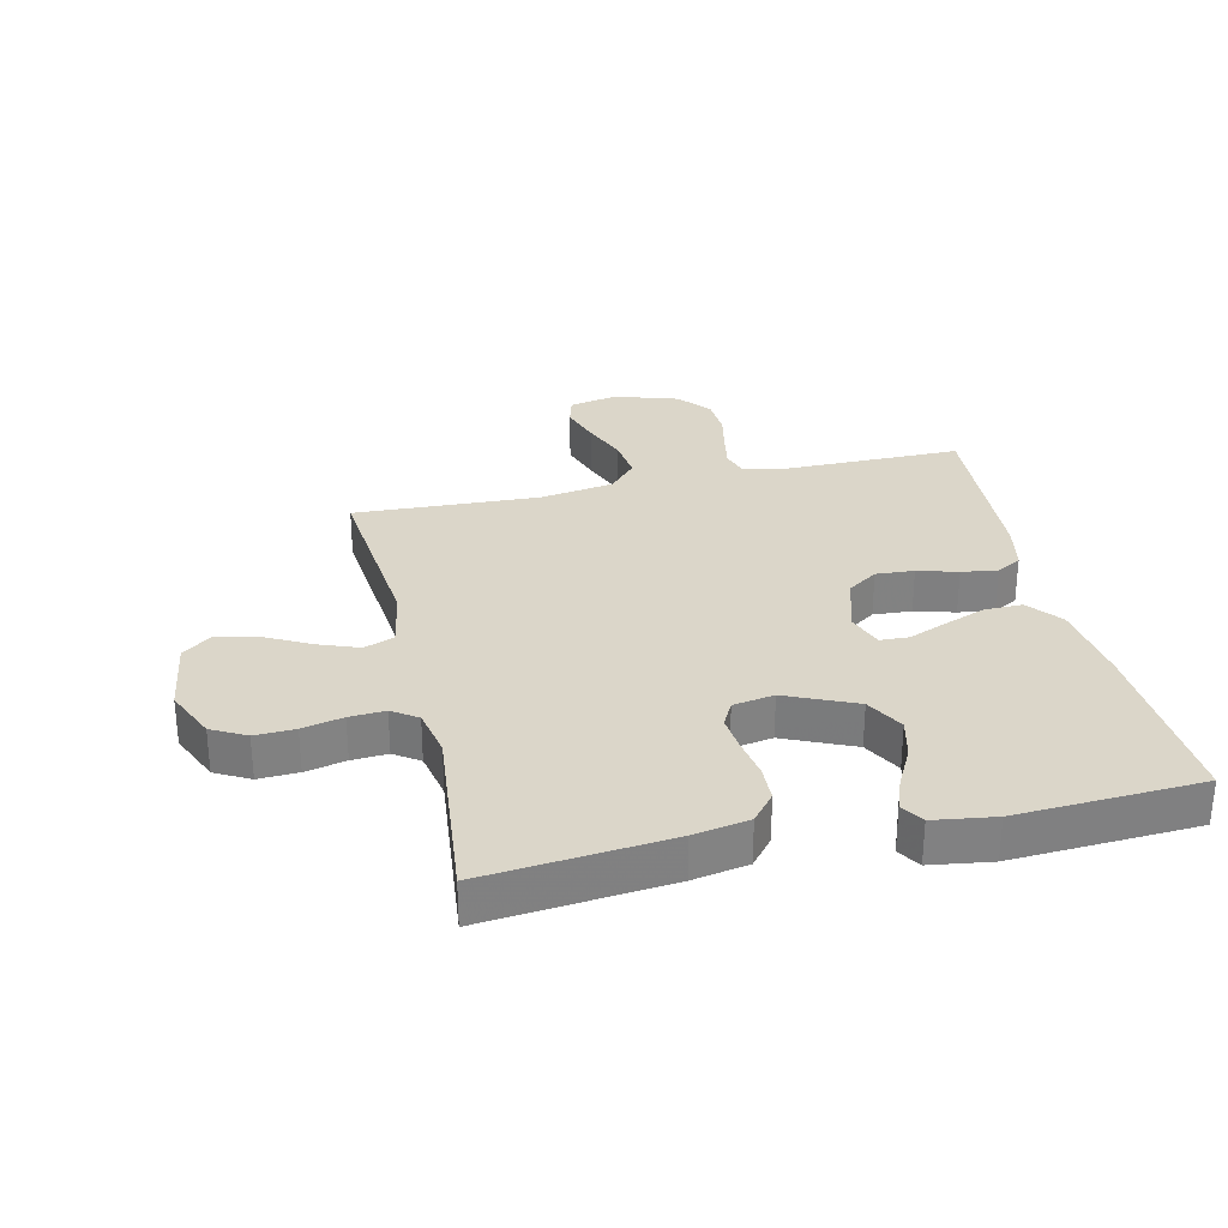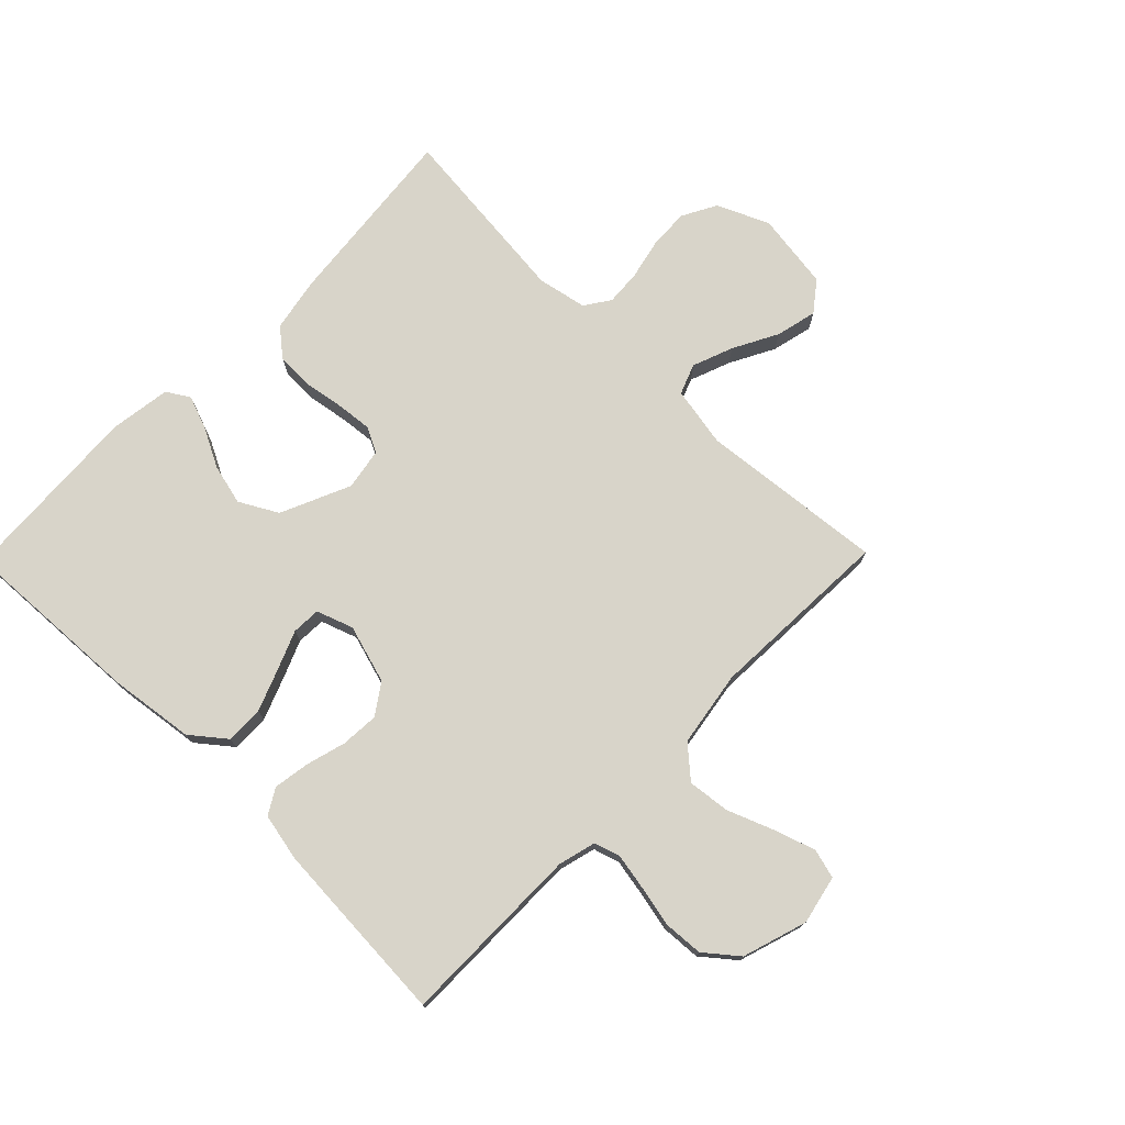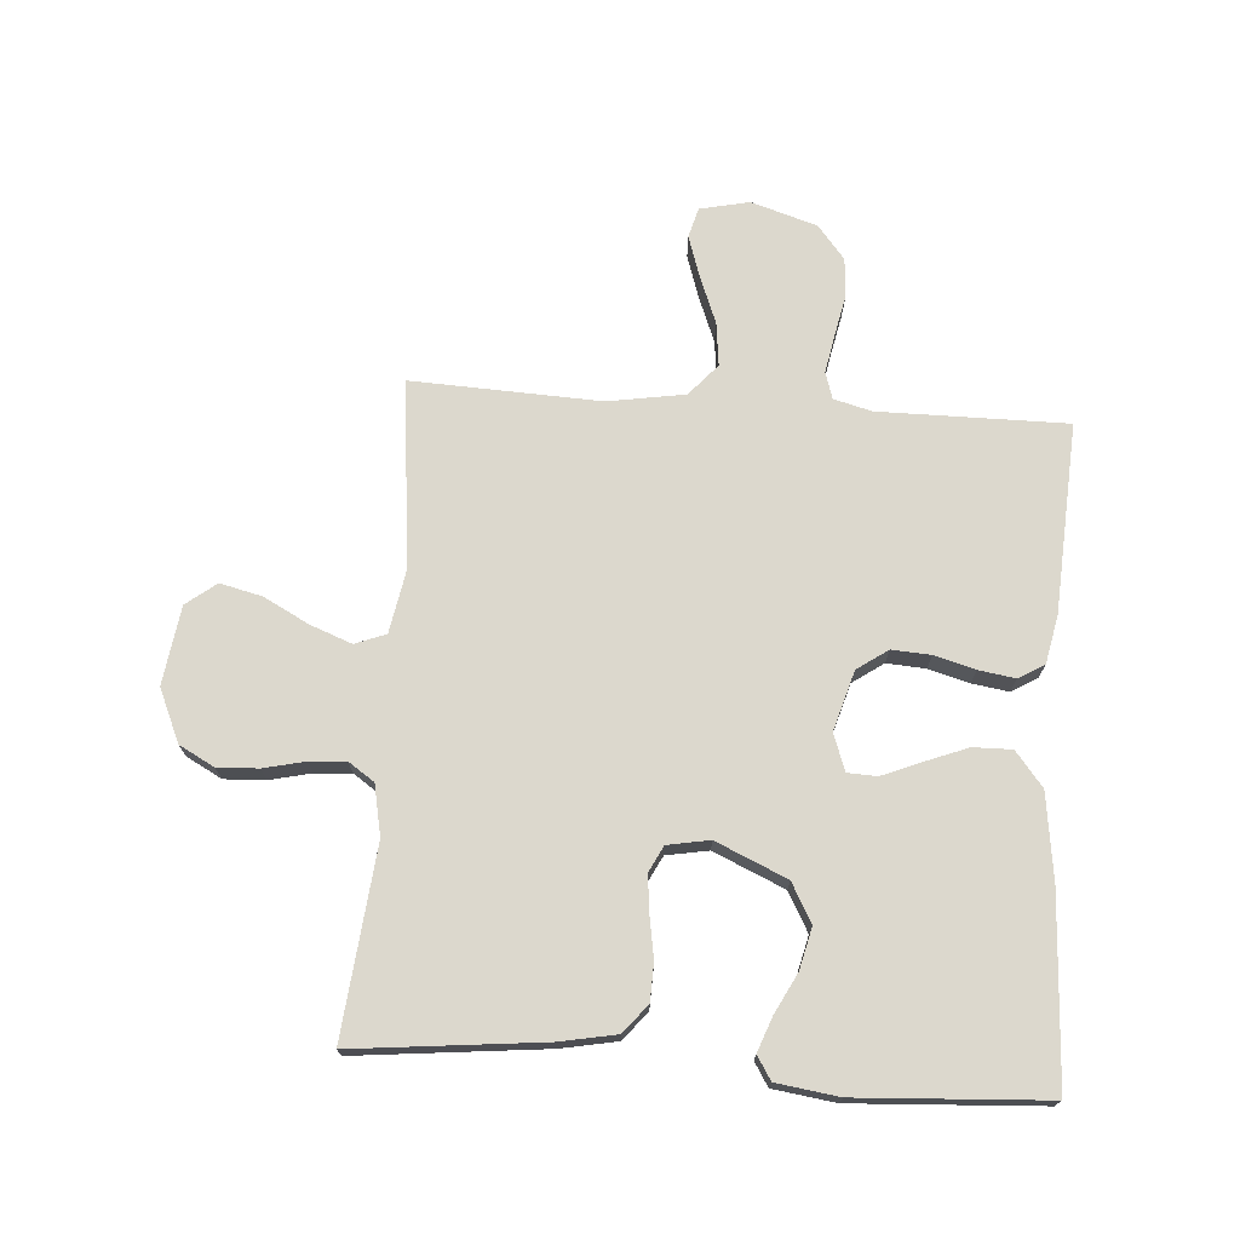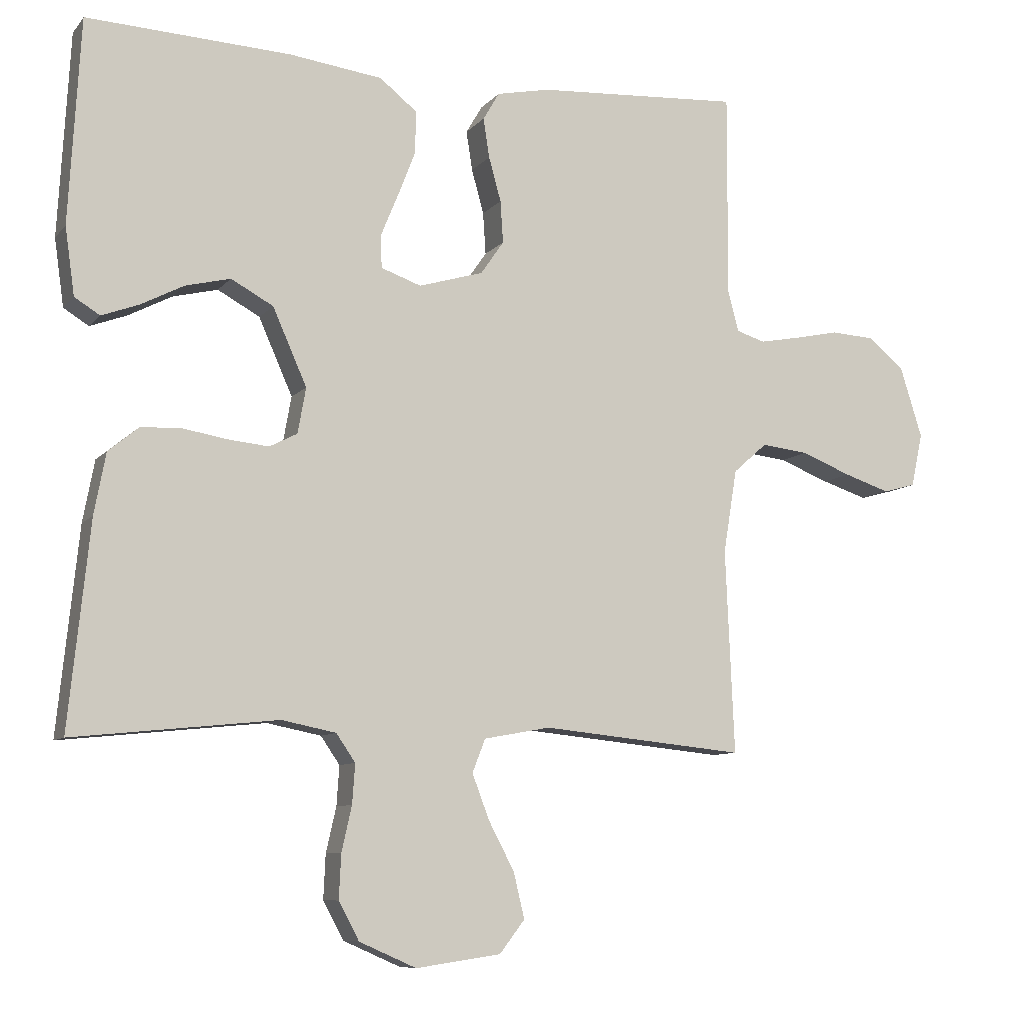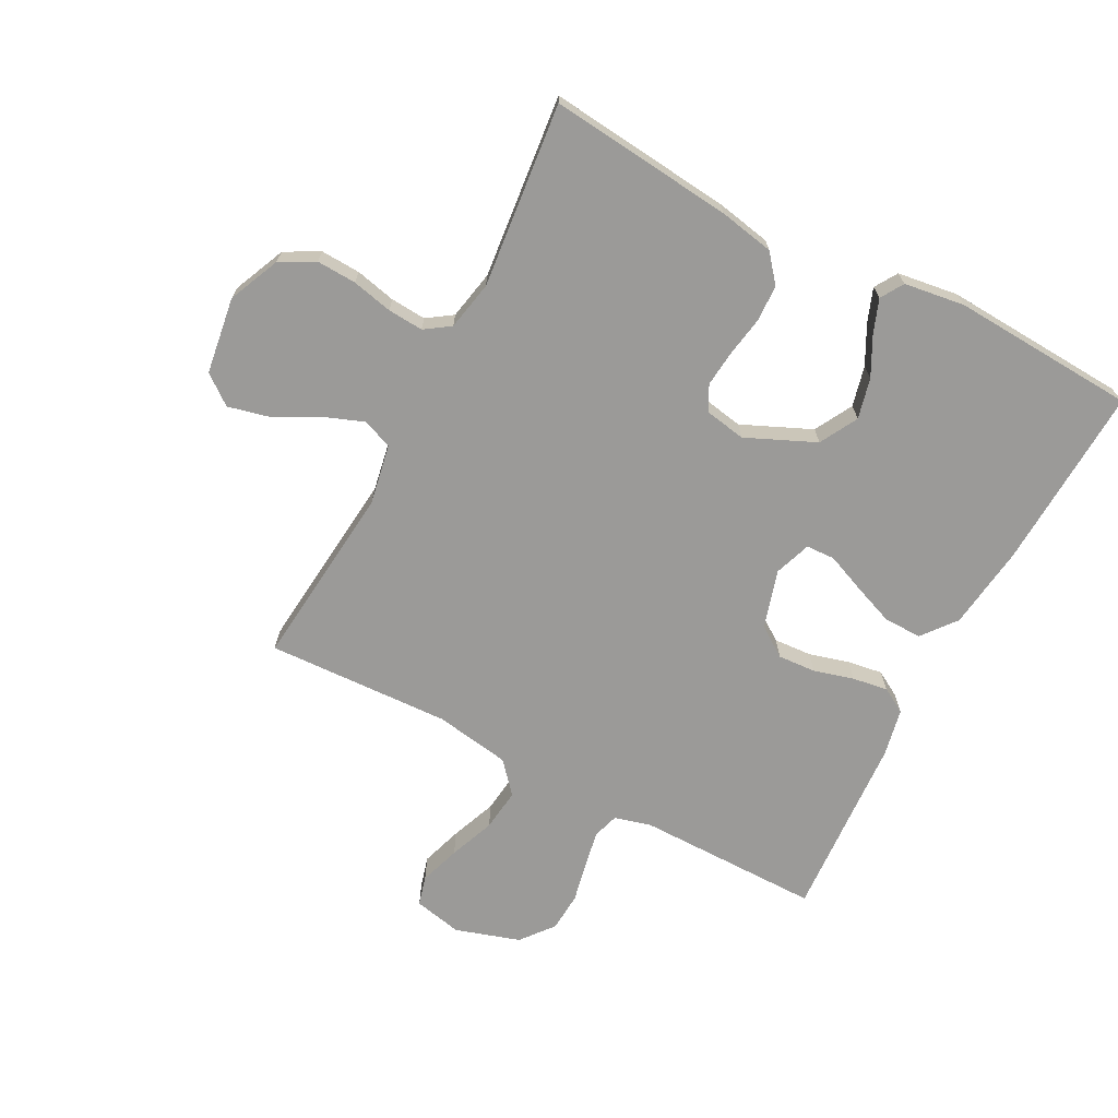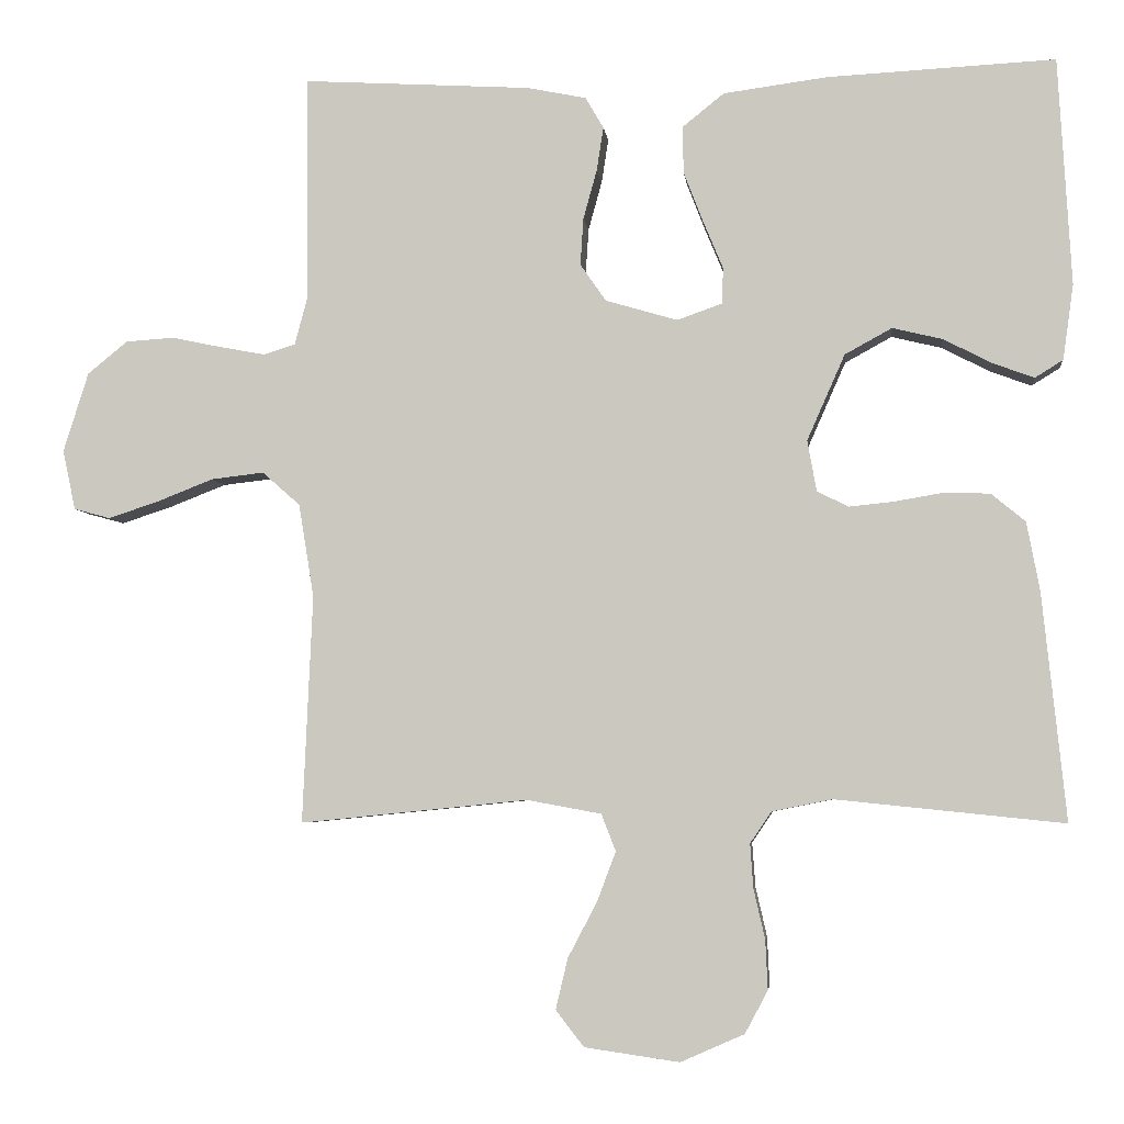
<metadata>
{"format":"obj","ext":"obj","renderer":"f3d","projection":"perspective","resolution":1024,"background":"white","views":[{"elev":29.8,"azim":-102.8,"up":"+Y"},{"elev":75.0,"azim":44.4,"up":"+Y"},{"elev":72.5,"azim":-86.0,"up":"+Y"},{"elev":-8.6,"azim":-22.1,"up":"+Z"},{"elev":-69.4,"azim":-117.7,"up":"+Y"},{"elev":-4.9,"azim":-173.7,"up":"+Z"}]}
</metadata>
<code>
v -0.5 0.07 -0.5
v -0.469 0.07 -0.2
v -0.452 0.07 -0.11
v -0.407 0.07 -0.073
v -0.347 0.07 -0.071
v -0.282 0.07 -0.082
v -0.223 0.07 -0.088
v -0.182 0.07 -0.067
v -0.17 0.07 0
v -0.22 0.07 0.113
v -0.282 0.07 0.147
v -0.348 0.07 0.131
v -0.412 0.07 0.098
v -0.466 0.07 0.078
v -0.503 0.07 0.101
v -0.517 0.07 0.2
v -0.5 0.07 0.5
v -0.2 0.07 0.485
v -0.063 0.07 0.467
v -0.008 0.07 0.423
v -0.009 0.07 0.361
v -0.035 0.07 0.294
v -0.061 0.07 0.231
v -0.059 0.07 0.184
v 0 0.07 0.163
v 0.095 0.07 0.191
v 0.129 0.07 0.24
v 0.125 0.07 0.302
v 0.107 0.07 0.367
v 0.098 0.07 0.425
v 0.122 0.07 0.466
v 0.2 0.07 0.482
v 0.5 0.07 0.5
v 0.499 0.07 0.2
v 0.515 0.07 0.14
v 0.557 0.07 0.127
v 0.616 0.07 0.138
v 0.682 0.07 0.152
v 0.746 0.07 0.148
v 0.799 0.07 0.105
v 0.832 0.07 0
v 0.815 0.07 -0.079
v 0.767 0.07 -0.092
v 0.7 0.07 -0.07
v 0.626 0.07 -0.041
v 0.557 0.07 -0.033
v 0.507 0.07 -0.077
v 0.487 0.07 -0.2
v 0.5 0.07 -0.5
v 0.2 0.07 -0.47
v 0.102 0.07 -0.488
v 0.083 0.07 -0.537
v 0.108 0.07 -0.603
v 0.146 0.07 -0.675
v 0.162 0.07 -0.742
v 0.125 0.07 -0.79
v 0 0.07 -0.808
v -0.084 0.07 -0.771
v -0.114 0.07 -0.715
v -0.111 0.07 -0.65
v -0.096 0.07 -0.584
v -0.092 0.07 -0.526
v -0.12 0.07 -0.485
v -0.2 0.07 -0.469
v -0.5 0 -0.5
v -0.469 0 -0.2
v -0.452 0 -0.11
v -0.407 0 -0.073
v -0.347 0 -0.071
v -0.282 0 -0.082
v -0.223 0 -0.088
v -0.182 0 -0.067
v -0.17 0 0
v -0.22 0 0.113
v -0.282 0 0.147
v -0.348 0 0.131
v -0.412 0 0.098
v -0.466 0 0.078
v -0.503 0 0.101
v -0.517 0 0.2
v -0.5 0 0.5
v -0.2 0 0.485
v -0.063 0 0.467
v -0.008 0 0.423
v -0.009 0 0.361
v -0.035 0 0.294
v -0.061 0 0.231
v -0.059 0 0.184
v 0 0 0.163
v 0.095 0 0.191
v 0.129 0 0.24
v 0.125 0 0.302
v 0.107 0 0.367
v 0.098 0 0.425
v 0.122 0 0.466
v 0.2 0 0.482
v 0.5 0 0.5
v 0.499 0 0.2
v 0.515 0 0.14
v 0.557 0 0.127
v 0.616 0 0.138
v 0.682 0 0.152
v 0.746 0 0.148
v 0.799 0 0.105
v 0.832 0 0
v 0.815 0 -0.079
v 0.767 0 -0.092
v 0.7 0 -0.07
v 0.626 0 -0.041
v 0.557 0 -0.033
v 0.507 0 -0.077
v 0.487 0 -0.2
v 0.5 0 -0.5
v 0.2 0 -0.47
v 0.102 0 -0.488
v 0.083 0 -0.537
v 0.108 0 -0.603
v 0.146 0 -0.675
v 0.162 0 -0.742
v 0.125 0 -0.79
v 0 0 -0.808
v -0.084 0 -0.771
v -0.114 0 -0.715
v -0.111 0 -0.65
v -0.096 0 -0.584
v -0.092 0 -0.526
v -0.12 0 -0.485
v -0.2 0 -0.469
f 58 59 60 61
f 58 61 62
f 57 58 62
f 56 57 62
f 53 54 55 56
f 52 53 56 62
f 51 52 62 63
f 48 49 50
f 47 48 50 51
f 42 43 44 45
f 40 41 42 45
f 40 45 46
f 37 38 39 40
f 36 37 40 46
f 35 36 46 47
f 31 32 33 34
f 28 29 30 31
f 27 28 31 34
f 26 27 34 35
f 20 21 22 23
f 18 19 20 23
f 18 23 24
f 17 18 24
f 16 17 24
f 12 13 14 15
f 11 12 15 16
f 3 4 5 6
f 3 6 7
f 64 1 2 3
f 64 3 7
f 63 64 7 8
f 51 63 8 9
f 47 51 9 10
f 25 26 35 47
f 25 47 10 11
f 11 16 24 25
f 125 124 123 122
f 126 125 122
f 126 122 121
f 126 121 120
f 120 119 118 117
f 126 120 117 116
f 127 126 116 115
f 114 113 112
f 115 114 112 111
f 109 108 107 106
f 109 106 105 104
f 110 109 104
f 104 103 102 101
f 110 104 101 100
f 111 110 100 99
f 98 97 96 95
f 95 94 93 92
f 98 95 92 91
f 99 98 91 90
f 87 86 85 84
f 87 84 83 82
f 88 87 82
f 88 82 81
f 88 81 80
f 79 78 77 76
f 80 79 76 75
f 70 69 68 67
f 71 70 67
f 67 66 65 128
f 71 67 128
f 72 71 128 127
f 73 72 127 115
f 74 73 115 111
f 111 99 90 89
f 75 74 111 89
f 89 88 80 75
f 1 65 66 2
f 2 66 67 3
f 3 67 68 4
f 4 68 69 5
f 5 69 70 6
f 6 70 71 7
f 7 71 72 8
f 8 72 73 9
f 9 73 74 10
f 10 74 75 11
f 11 75 76 12
f 12 76 77 13
f 13 77 78 14
f 14 78 79 15
f 15 79 80 16
f 16 80 81 17
f 17 81 82 18
f 18 82 83 19
f 19 83 84 20
f 20 84 85 21
f 21 85 86 22
f 22 86 87 23
f 23 87 88 24
f 24 88 89 25
f 25 89 90 26
f 26 90 91 27
f 27 91 92 28
f 28 92 93 29
f 29 93 94 30
f 30 94 95 31
f 31 95 96 32
f 32 96 97 33
f 33 97 98 34
f 34 98 99 35
f 35 99 100 36
f 36 100 101 37
f 37 101 102 38
f 38 102 103 39
f 39 103 104 40
f 40 104 105 41
f 41 105 106 42
f 42 106 107 43
f 43 107 108 44
f 44 108 109 45
f 45 109 110 46
f 46 110 111 47
f 47 111 112 48
f 48 112 113 49
f 49 113 114 50
f 50 114 115 51
f 51 115 116 52
f 52 116 117 53
f 53 117 118 54
f 54 118 119 55
f 55 119 120 56
f 56 120 121 57
f 57 121 122 58
f 58 122 123 59
f 59 123 124 60
f 60 124 125 61
f 61 125 126 62
f 62 126 127 63
f 63 127 128 64
f 64 128 65 1

</code>
